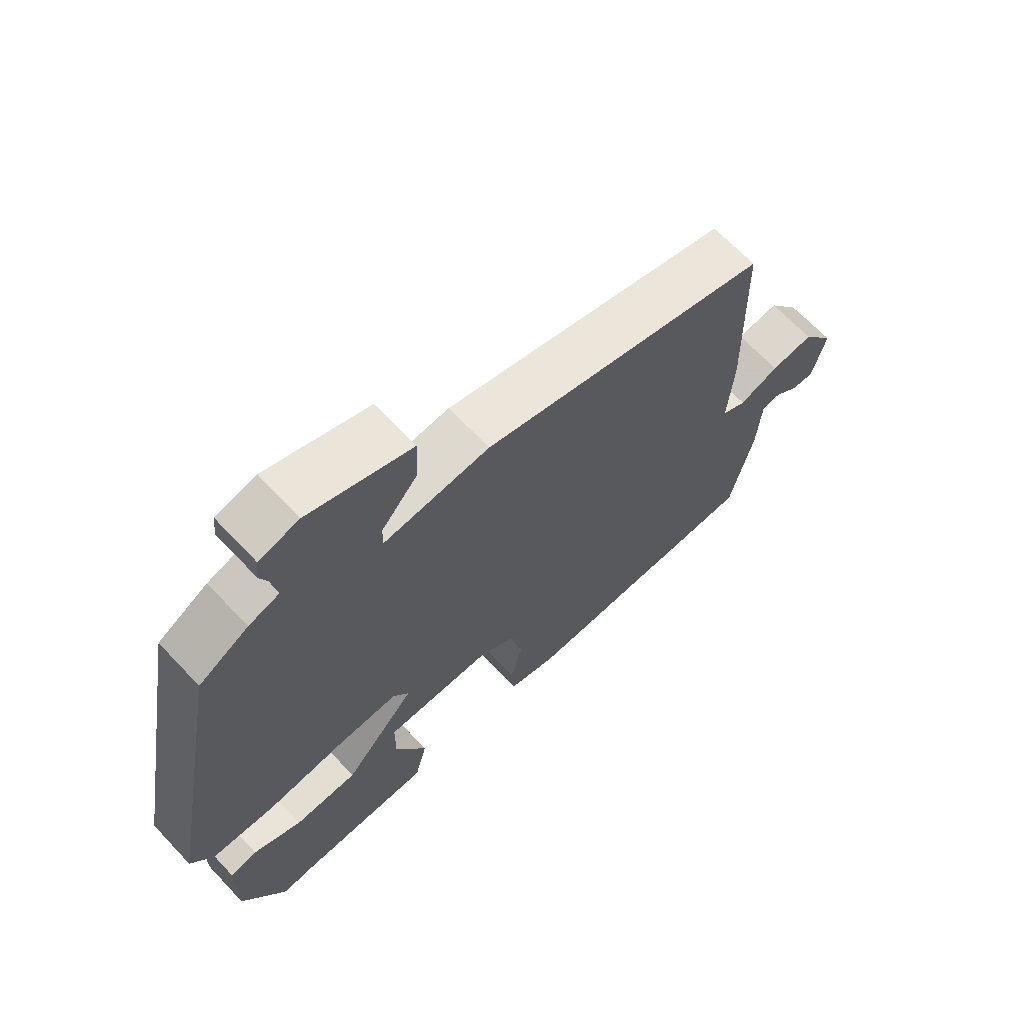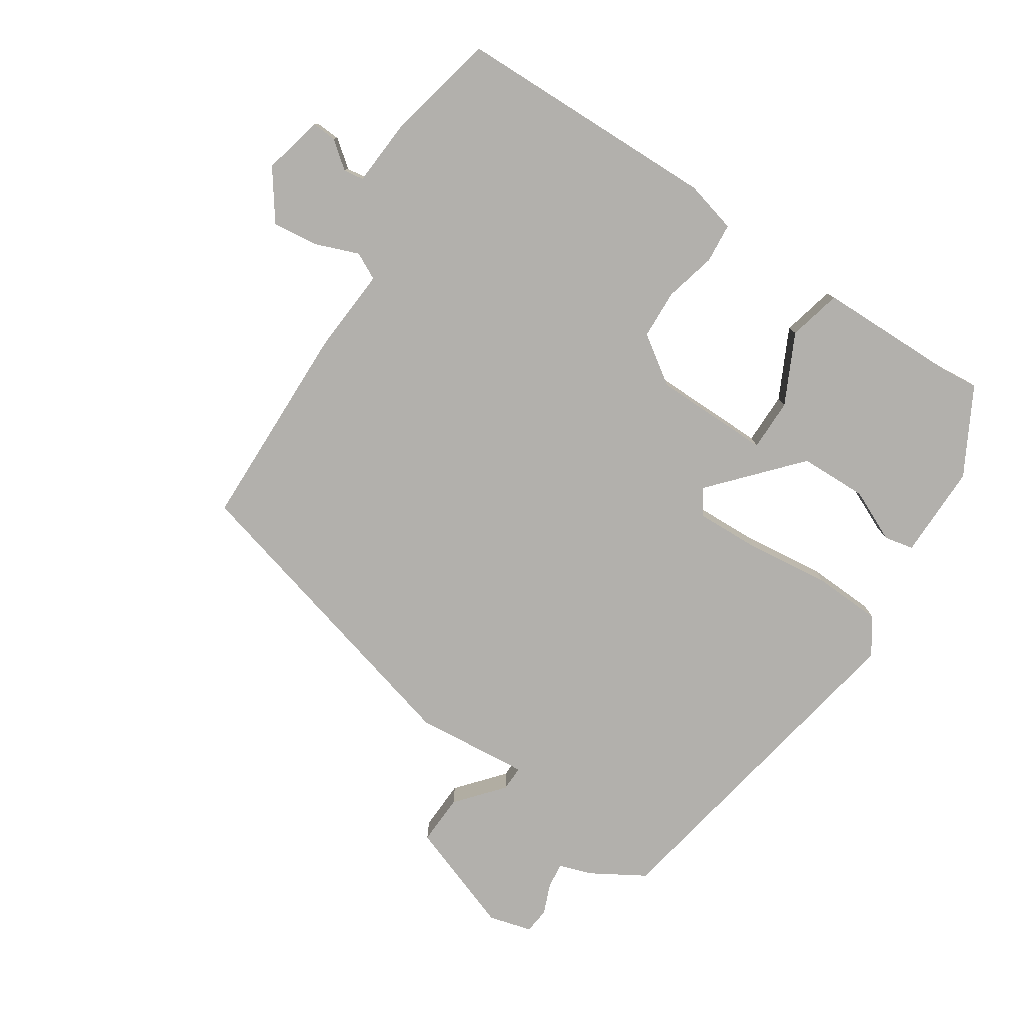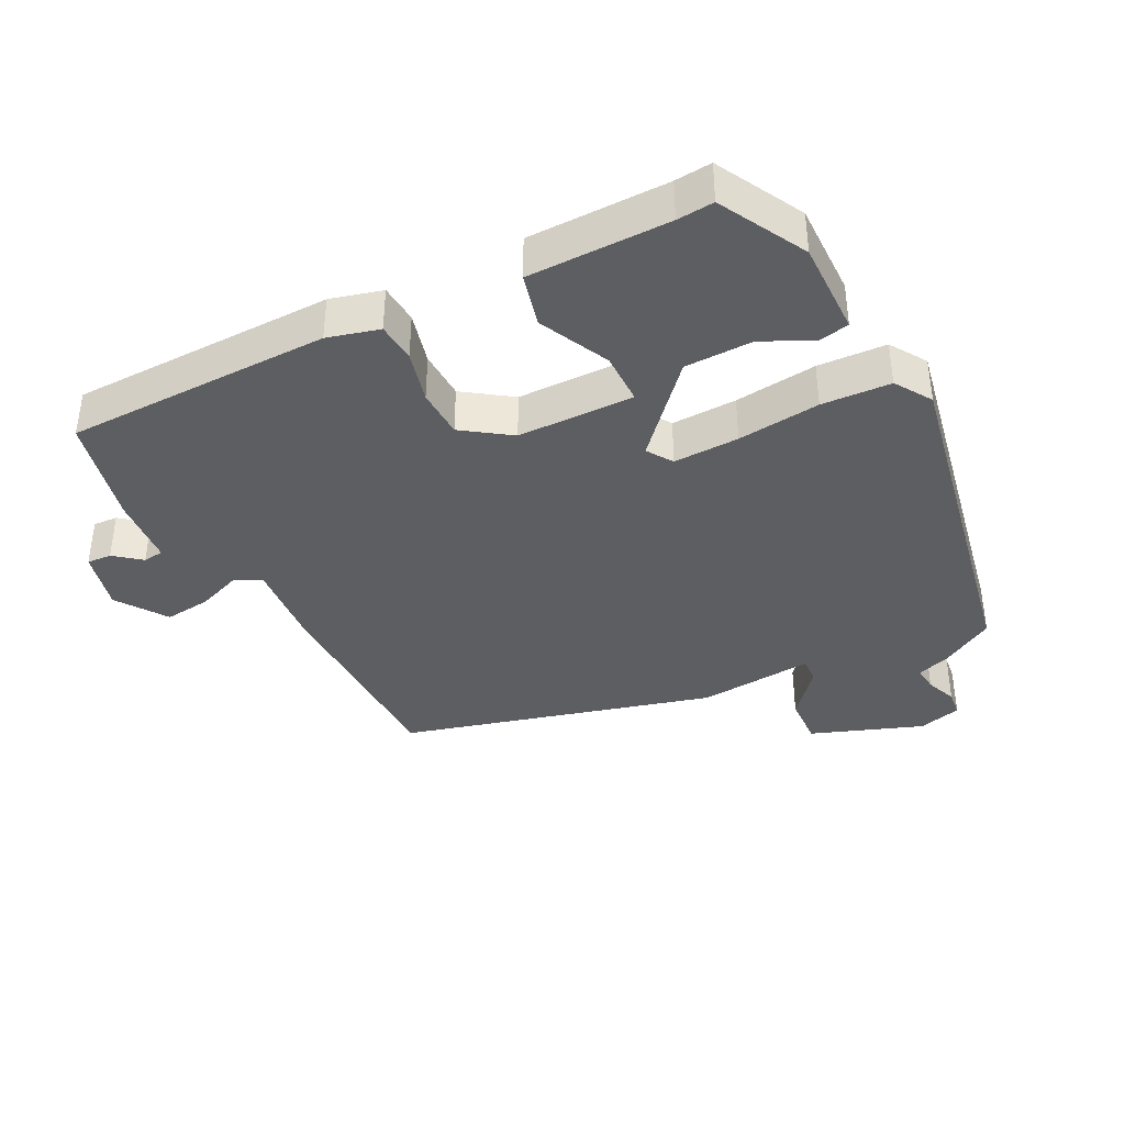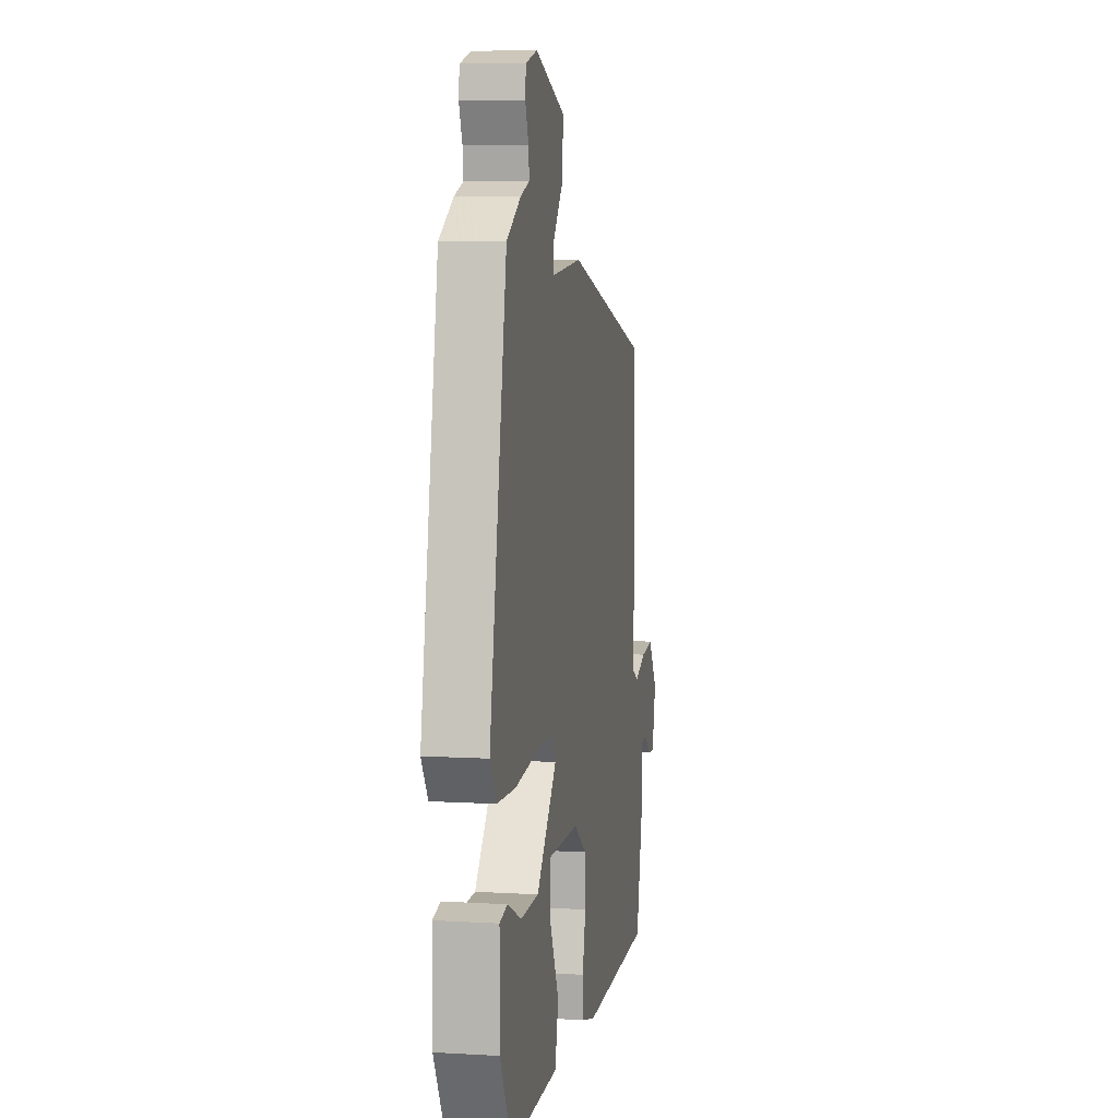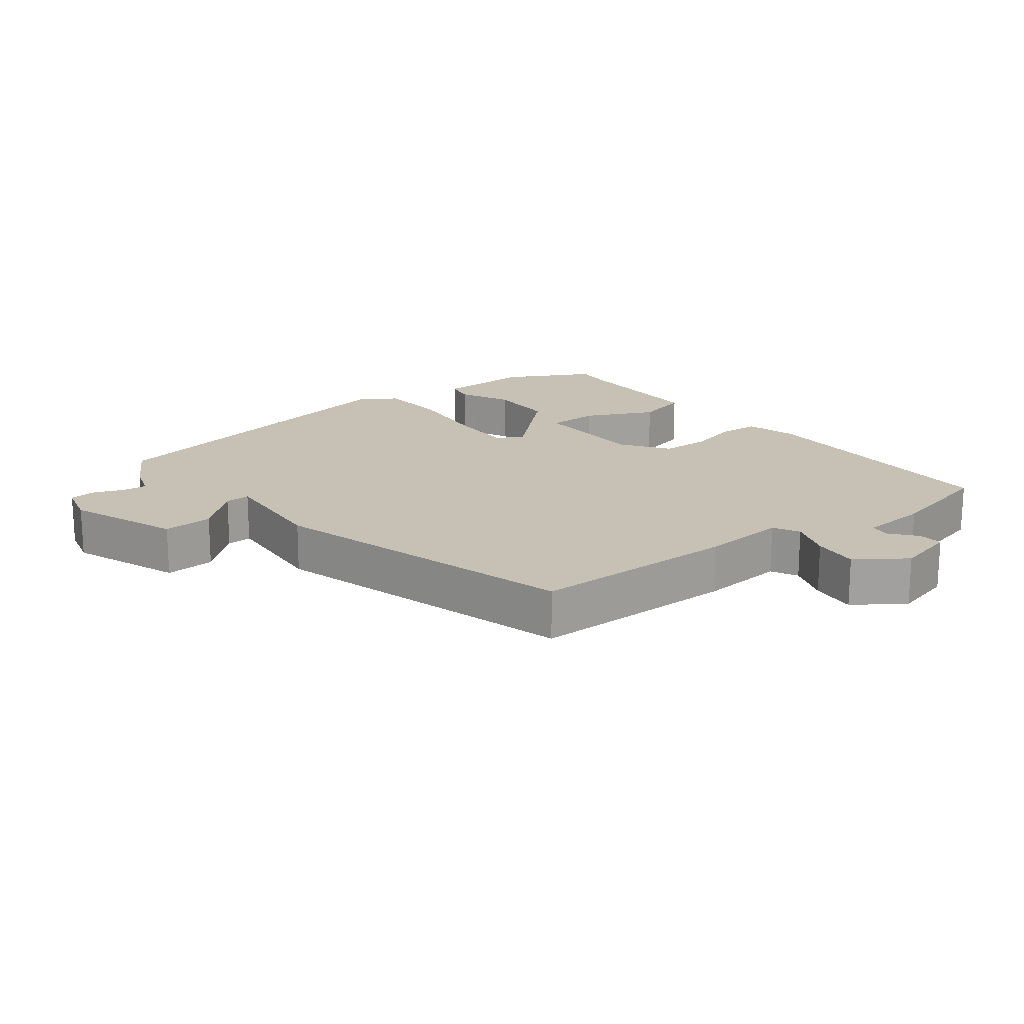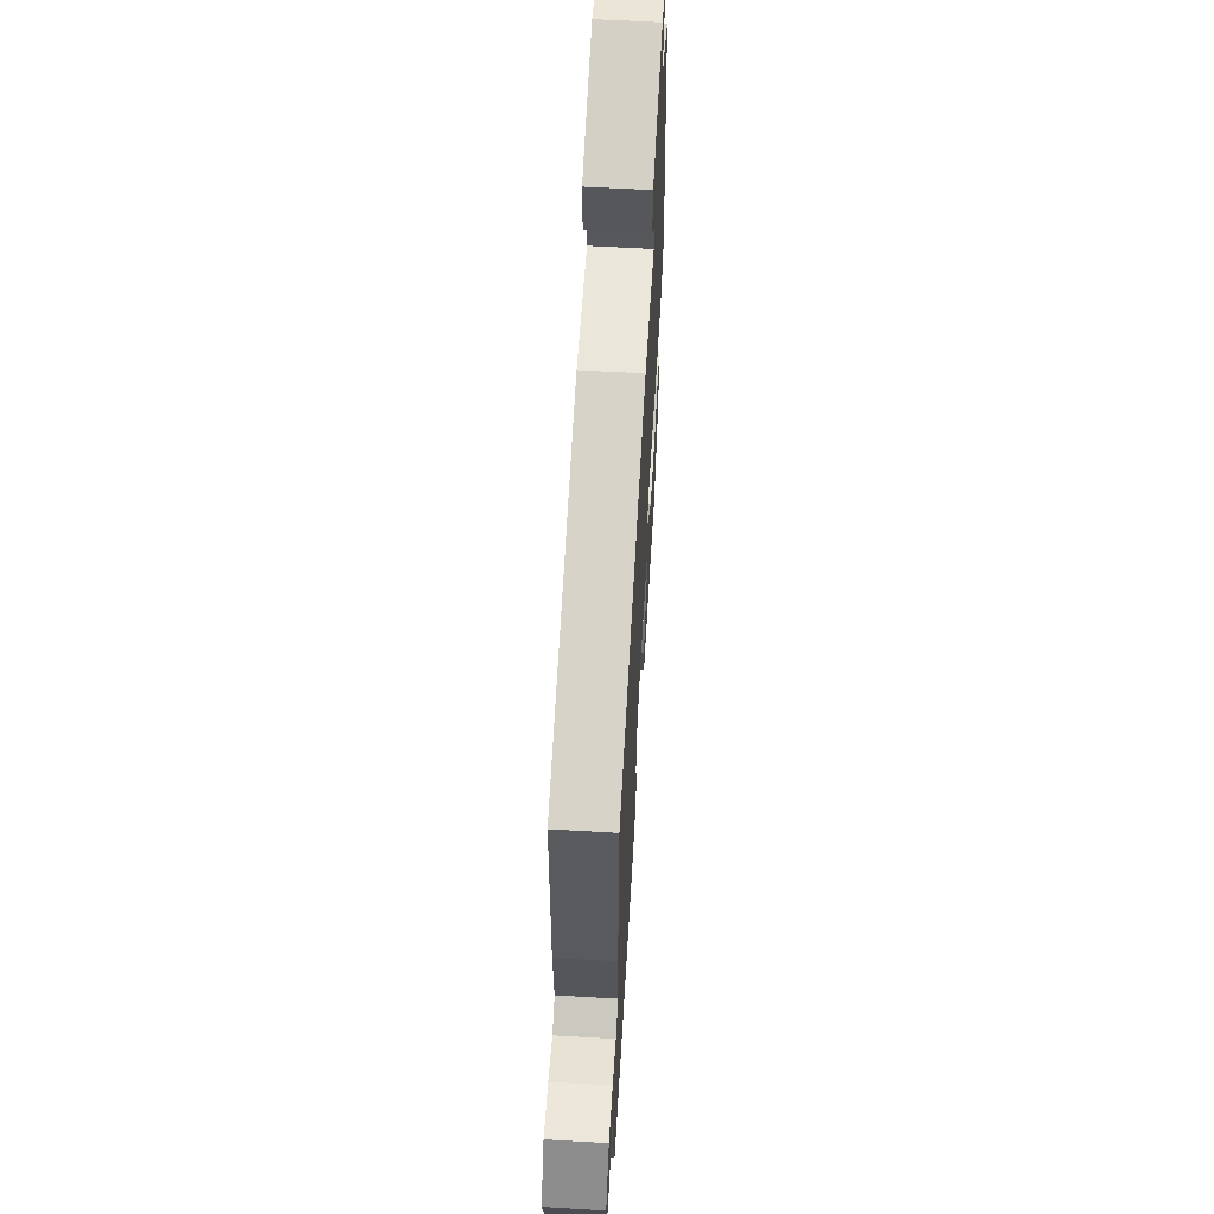
<metadata>
{"format":"obj","ext":"obj","renderer":"f3d","projection":"perspective","resolution":1024,"background":"white","views":[{"elev":66.6,"azim":-43.3,"up":"+Z"},{"elev":-78.8,"azim":146.8,"up":"+Y"},{"elev":-38.8,"azim":-153.3,"up":"+Y"},{"elev":7.0,"azim":-80.2,"up":"+Z"},{"elev":18.5,"azim":51.6,"up":"+Y"},{"elev":60.3,"azim":93.4,"up":"+Z"}]}
</metadata>
<code>
v -0.419 0.07 -0.472
v -0.488 0.07 -0.346
v -0.487 0.07 -0.208
v -0.444 0.07 -0.199
v -0.368 0.07 -0.234
v -0.269 0.07 -0.232
v -0.157 0.07 -0.107
v -0.182 0.07 -0.07
v -0.278 0.07 -0.073
v -0.399 0.07 -0.087
v -0.5 0.07 -0.082
v -0.535 0.07 -0.029
v -0.441 0.07 0.477
v -0.363 0.07 0.523
v -0.315 0.07 0.539
v -0.319 0.07 0.576
v -0.337 0.07 0.621
v -0.333 0.07 0.659
v -0.27 0.07 0.676
v -0.107 0.07 0.617
v -0.11 0.07 0.543
v -0.167 0.07 0.476
v -0.168 0.07 0.439
v 0 0.07 0.454
v 0.456 0.07 0.332
v 0.462 0.07 0.026
v 0.453 0.07 -0.1
v 0.492 0.07 -0.12
v 0.555 0.07 -0.096
v 0.623 0.07 -0.088
v 0.674 0.07 -0.16
v 0.653 0.07 -0.248
v 0.617 0.07 -0.246
v 0.578 0.07 -0.215
v 0.548 0.07 -0.219
v 0.541 0.07 -0.319
v 0.505 0.07 -0.479
v 0.117 0.07 -0.485
v 0.041 0.07 -0.465
v 0.036 0.07 -0.407
v 0.055 0.07 -0.331
v 0.052 0.07 -0.259
v -0.018 0.07 -0.211
v -0.189 0.07 -0.209
v -0.189 0.07 -0.285
v -0.139 0.07 -0.387
v -0.158 0.07 -0.465
v -0.365 0.07 -0.467
v -0.419 0 -0.472
v -0.488 0 -0.346
v -0.487 0 -0.208
v -0.444 0 -0.199
v -0.368 0 -0.234
v -0.269 0 -0.232
v -0.157 0 -0.107
v -0.182 0 -0.07
v -0.278 0 -0.073
v -0.399 0 -0.087
v -0.5 0 -0.082
v -0.535 0 -0.029
v -0.441 0 0.477
v -0.363 0 0.523
v -0.315 0 0.539
v -0.319 0 0.576
v -0.337 0 0.621
v -0.333 0 0.659
v -0.27 0 0.676
v -0.107 0 0.617
v -0.11 0 0.543
v -0.167 0 0.476
v -0.168 0 0.439
v 0 0 0.454
v 0.456 0 0.332
v 0.462 0 0.026
v 0.453 0 -0.1
v 0.492 0 -0.12
v 0.555 0 -0.096
v 0.623 0 -0.088
v 0.674 0 -0.16
v 0.653 0 -0.248
v 0.617 0 -0.246
v 0.578 0 -0.215
v 0.548 0 -0.219
v 0.541 0 -0.319
v 0.505 0 -0.479
v 0.117 0 -0.485
v 0.041 0 -0.465
v 0.036 0 -0.407
v 0.055 0 -0.331
v 0.052 0 -0.259
v -0.018 0 -0.211
v -0.189 0 -0.209
v -0.189 0 -0.285
v -0.139 0 -0.387
v -0.158 0 -0.465
v -0.365 0 -0.467
f 45 46 47 48
f 48 1 2
f 45 48 2
f 44 45 2
f 39 40 41
f 38 39 41
f 37 38 41
f 36 37 41
f 35 36 41
f 35 41 42
f 34 35 42 43
f 32 33 34
f 31 32 34
f 30 31 34
f 29 30 34
f 28 29 34
f 34 43 44
f 28 34 44
f 27 28 44
f 25 26 27
f 24 25 27
f 23 24 27
f 20 21 22
f 19 20 22
f 18 19 22
f 17 18 22
f 16 17 22
f 15 16 22 23
f 14 15 23
f 13 14 23
f 12 13 23
f 11 12 23
f 10 11 23
f 9 10 23
f 8 9 23
f 7 8 23 27
f 2 3 4 5
f 2 5 6
f 44 2 6
f 7 27 44
f 6 7 44
f 96 95 94 93
f 50 49 96
f 50 96 93
f 50 93 92
f 89 88 87
f 89 87 86
f 89 86 85
f 89 85 84
f 89 84 83
f 90 89 83
f 91 90 83 82
f 82 81 80
f 82 80 79
f 82 79 78
f 82 78 77
f 82 77 76
f 92 91 82
f 92 82 76
f 92 76 75
f 75 74 73
f 75 73 72
f 75 72 71
f 70 69 68
f 70 68 67
f 70 67 66
f 70 66 65
f 70 65 64
f 71 70 64 63
f 71 63 62
f 71 62 61
f 71 61 60
f 71 60 59
f 71 59 58
f 71 58 57
f 71 57 56
f 75 71 56 55
f 53 52 51 50
f 54 53 50
f 54 50 92
f 92 75 55
f 92 55 54
f 1 49 50 2
f 2 50 51 3
f 3 51 52 4
f 4 52 53 5
f 5 53 54 6
f 6 54 55 7
f 7 55 56 8
f 8 56 57 9
f 9 57 58 10
f 10 58 59 11
f 11 59 60 12
f 12 60 61 13
f 13 61 62 14
f 14 62 63 15
f 15 63 64 16
f 16 64 65 17
f 17 65 66 18
f 18 66 67 19
f 19 67 68 20
f 20 68 69 21
f 21 69 70 22
f 22 70 71 23
f 23 71 72 24
f 24 72 73 25
f 25 73 74 26
f 26 74 75 27
f 27 75 76 28
f 28 76 77 29
f 29 77 78 30
f 30 78 79 31
f 31 79 80 32
f 32 80 81 33
f 33 81 82 34
f 34 82 83 35
f 35 83 84 36
f 36 84 85 37
f 37 85 86 38
f 38 86 87 39
f 39 87 88 40
f 40 88 89 41
f 41 89 90 42
f 42 90 91 43
f 43 91 92 44
f 44 92 93 45
f 45 93 94 46
f 46 94 95 47
f 47 95 96 48
f 48 96 49 1

</code>
